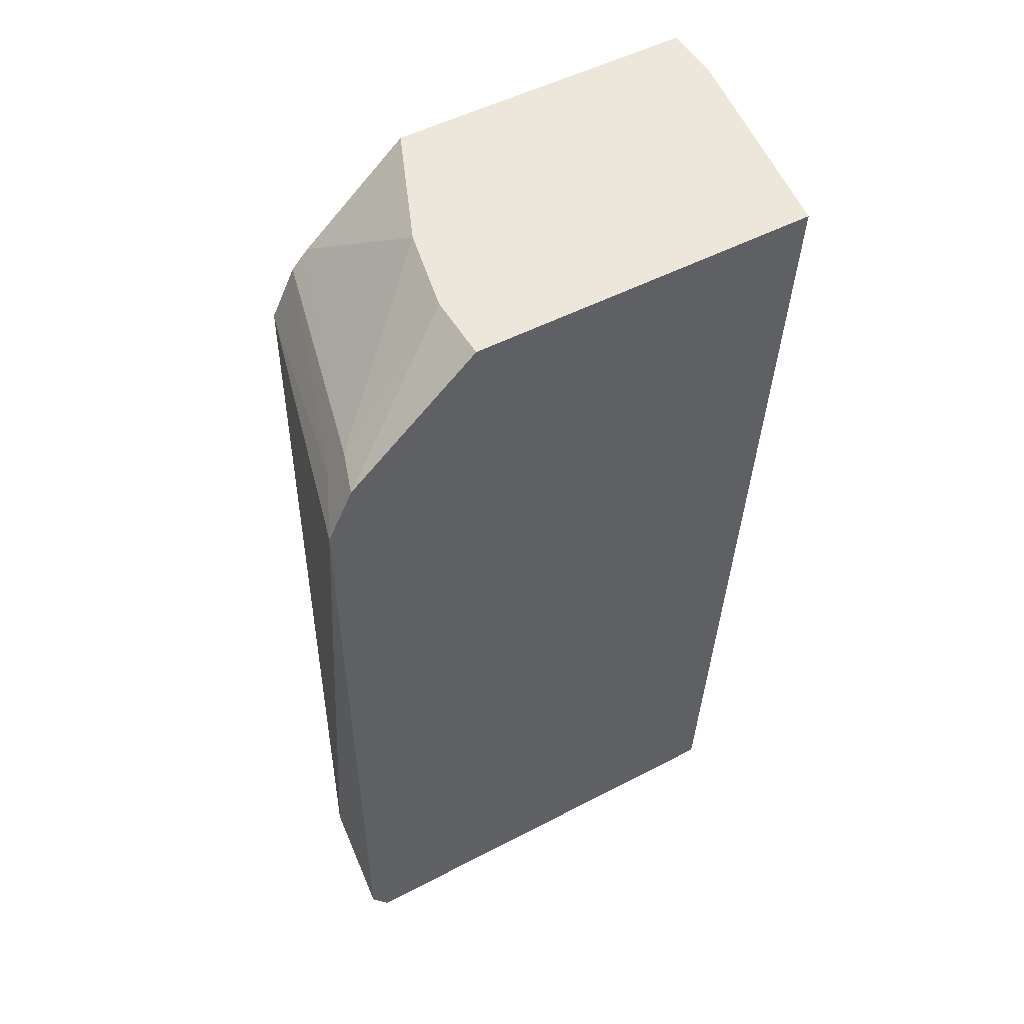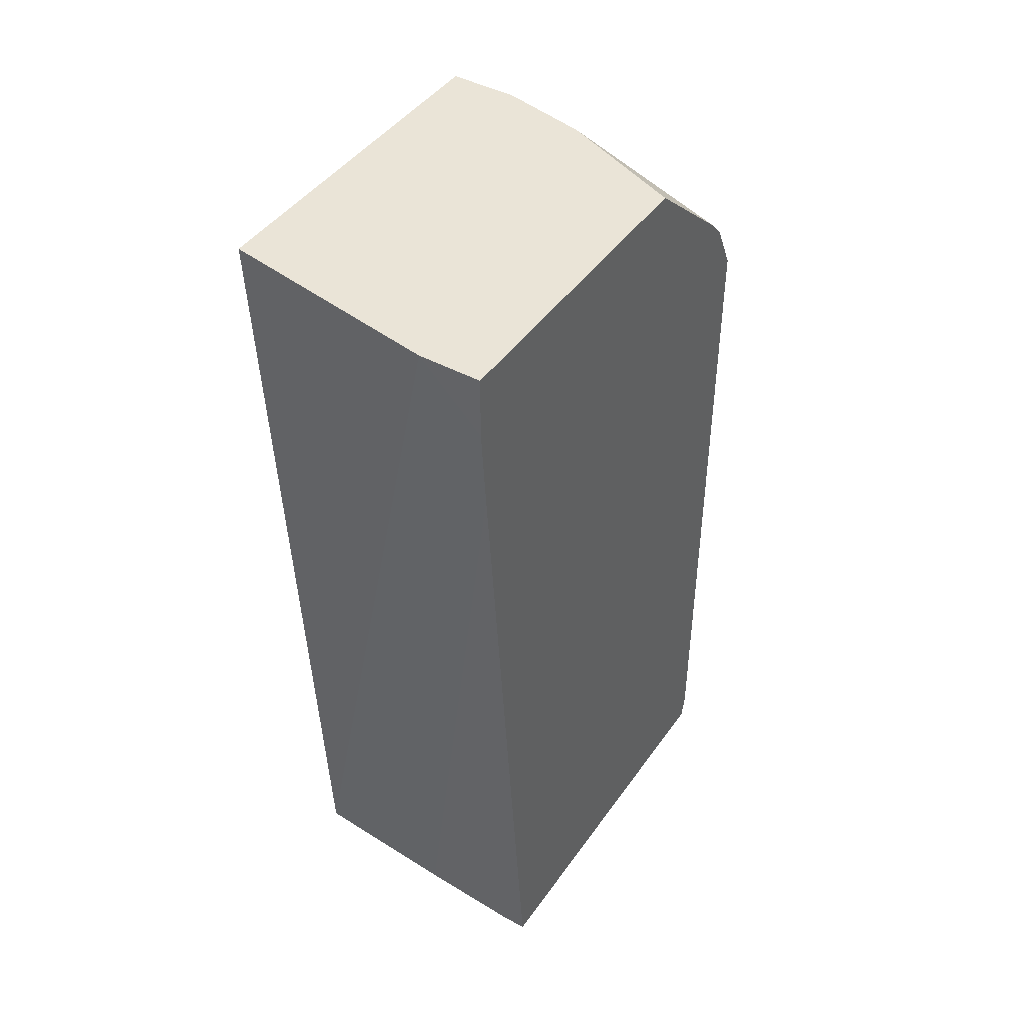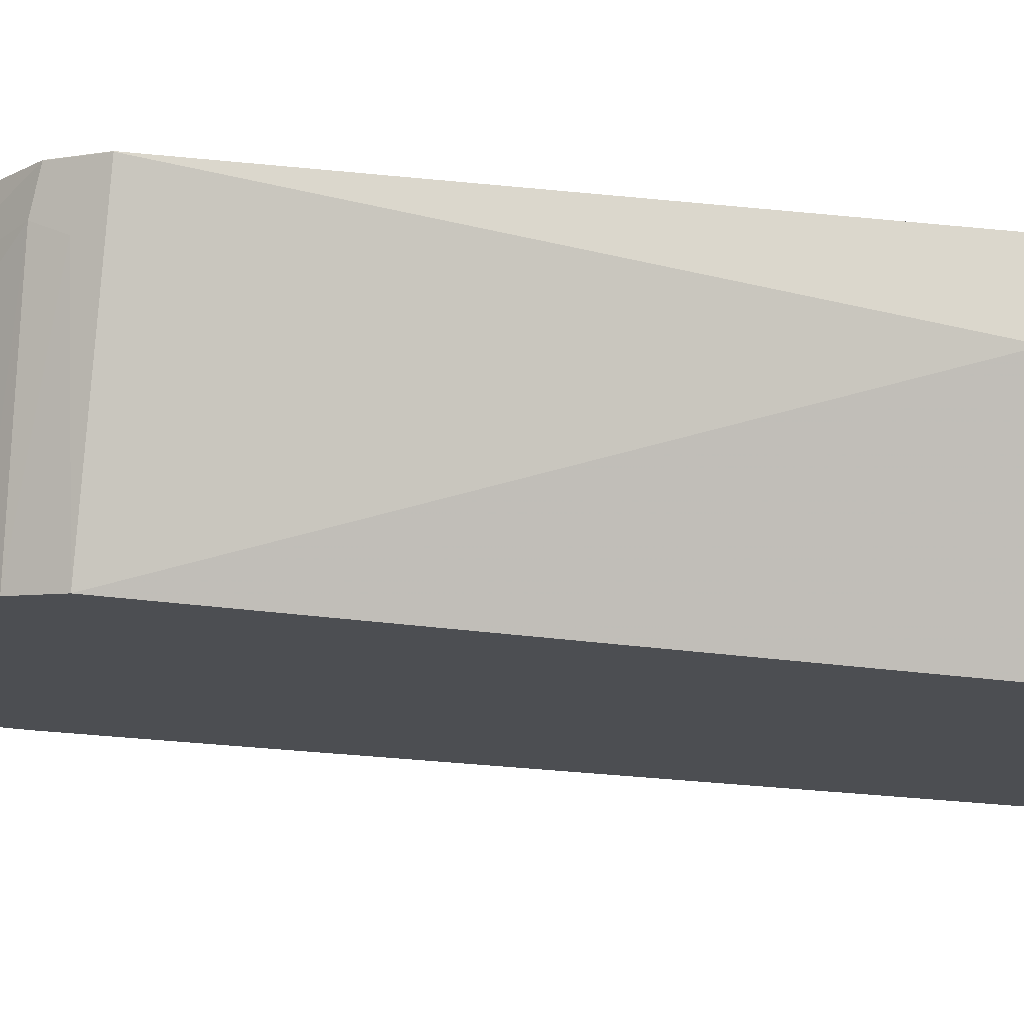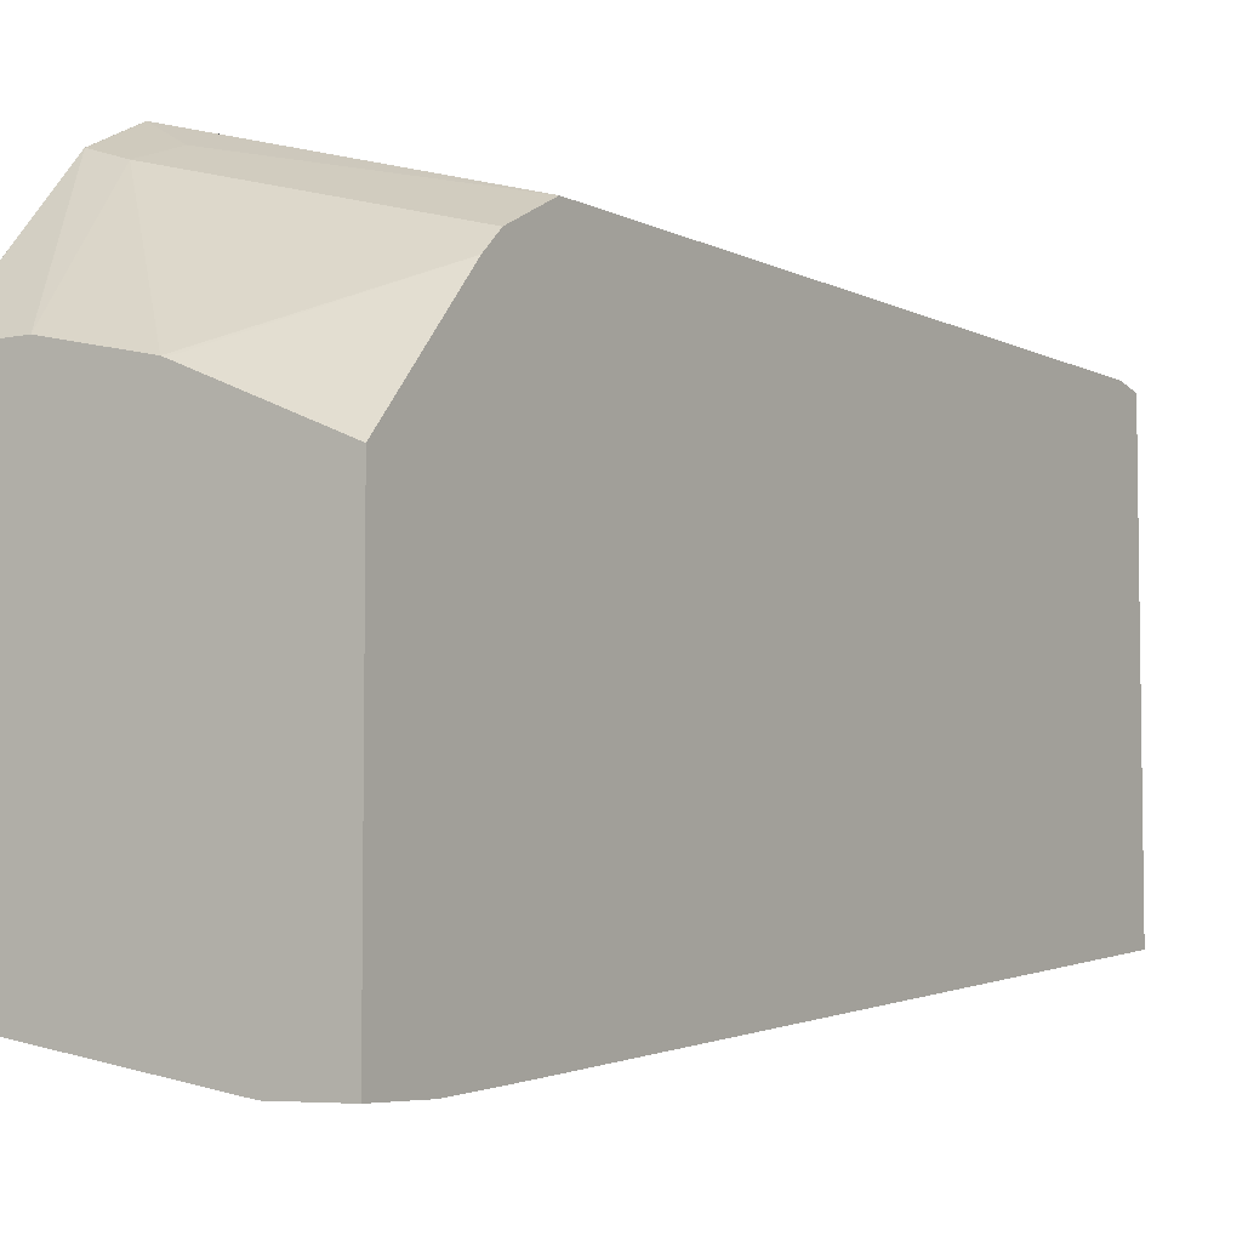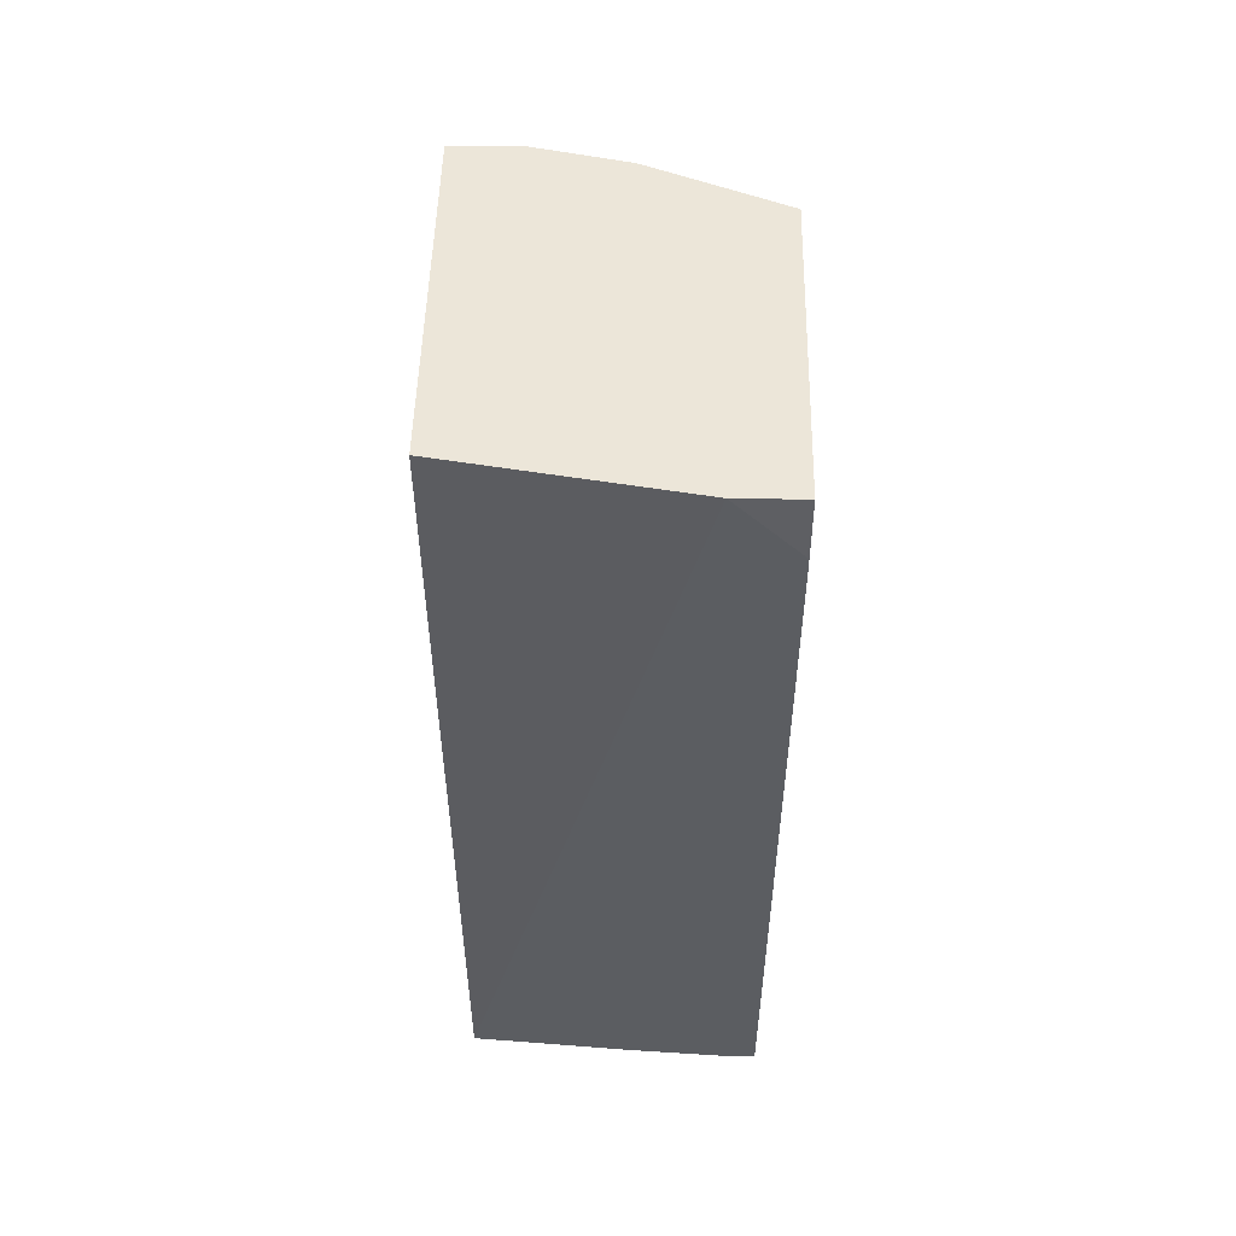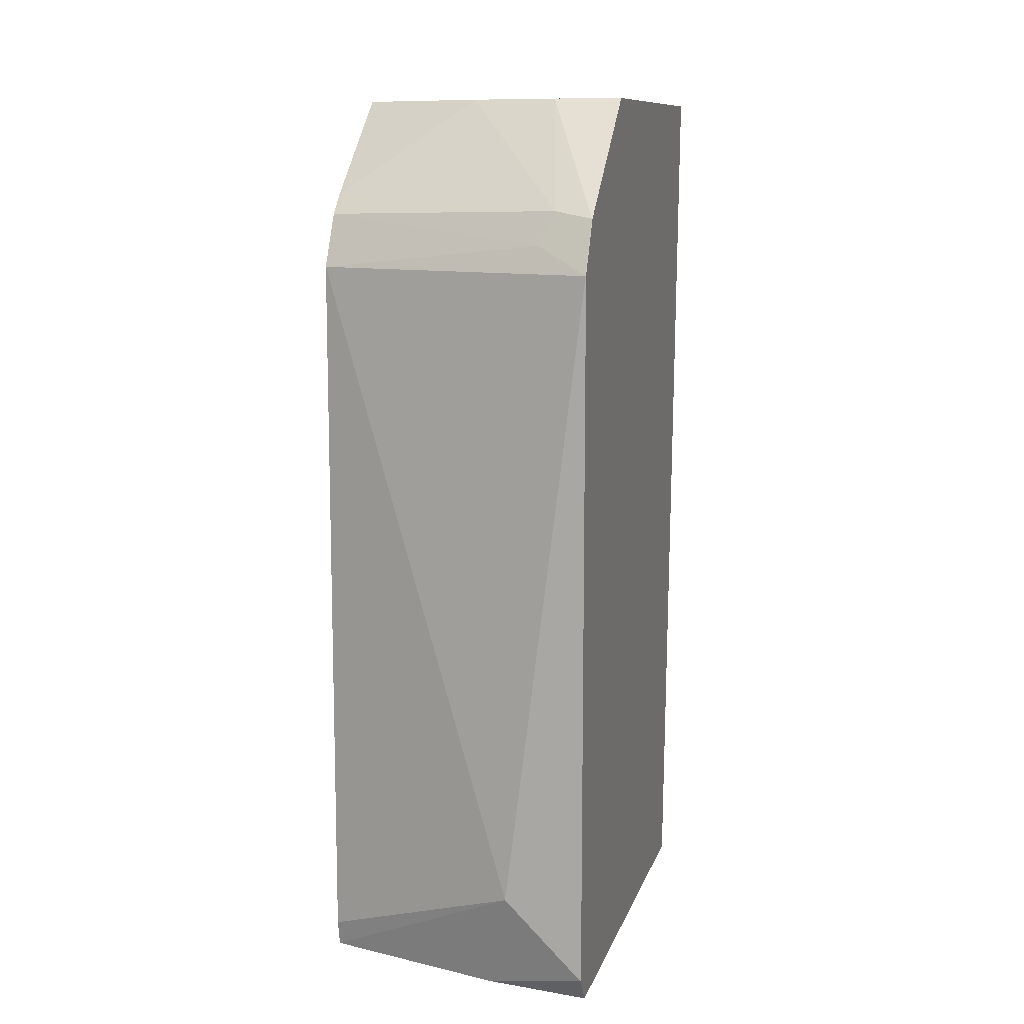
<metadata>
{"format":"obj","ext":"obj","renderer":"f3d","projection":"perspective","resolution":1024,"background":"white","views":[{"elev":51.1,"azim":60.4,"up":"+Y"},{"elev":43.9,"azim":-147.4,"up":"+Y"},{"elev":73.2,"azim":-84.5,"up":"+Z"},{"elev":-5.5,"azim":-147.1,"up":"+Z"},{"elev":49.3,"azim":-178.8,"up":"+Y"},{"elev":10.8,"azim":14.7,"up":"+Y"}]}
</metadata>
<code>
v 0.155 1.24e-05 0.7132
v 0.1137 -0.01029 0.7003
v 0.1552 -0.0003008 0.713
v 0.1552 1.24e-05 0.7132
v 0.124 0.03102 0.7132
v 0.04157 -0.01029 0.6801
v 0.1552 -0.01029 0.7064
v 0.1552 0.2791 0.7132
v 0.04157 1.24e-05 0.6822
v 0.155 0.2791 0.7132
v 0.04157 0.2791 0.6822
v 0.04157 -0.01029 0.5251
v 0.1552 -0.01029 0.5312
v 0.1552 0.2792 0.7131
v 0.155 0.2997 0.7029
v 0.1344 0.2894 0.7029
v 0.04157 0.2997 0.6719
v 0.0517 -0.01029 0.5251
v 0.04157 0.2883 0.4988
v 0.09303 -0.01029 0.5272
v 0.04157 0.3206 0.4961
v 0.06616 0.3452 0.4961
v 0.1552 0.3452 0.5111
v 0.1552 0.2997 0.7029
v 0.1282 0.3452 0.6512
v 0.1395 0.3023 0.6977
v 0.04157 0.3072 0.6648
v 0.04157 0.3452 0.4961
v 0.1552 0.3452 0.6511
v 0.155 0.3452 0.6512
v 0.09329 0.3452 0.6434
v 0.09197 0.3452 0.6429
v 0.04157 0.3452 0.6216
f 15 25 26
f 13 22 23
f 15 30 25
f 15 24 30
f 14 24 15
f 13 21 22
f 10 15 16
f 13 20 19
f 12 19 18
f 11 16 17
f 10 16 11
f 15 26 16
f 13 19 21
f 16 26 17
f 27 32 33
f 18 19 20
f 21 28 22
f 22 28 33
f 22 33 32
f 22 32 31
f 22 31 25
f 22 25 30
f 22 30 29
f 22 29 23
f 24 29 30
f 26 31 27
f 27 31 32
f 10 14 15
f 17 26 27
f 8 14 10
f 25 31 26
f 6 21 19
f 1 2 3
f 1 3 4
f 1 4 8
f 6 19 12
f 1 8 10
f 1 10 5
f 2 6 12
f 2 12 18
f 2 18 20
f 2 20 13
f 2 13 7
f 2 7 3
f 2 5 6
f 3 7 13
f 1 5 2
f 3 23 29
f 3 13 23
f 6 28 21
f 6 33 28
f 6 27 33
f 6 11 17
f 6 9 11
f 6 17 27
f 5 10 11
f 5 9 6
f 3 8 4
f 3 14 8
f 3 24 14
f 3 29 24
f 5 11 9

</code>
